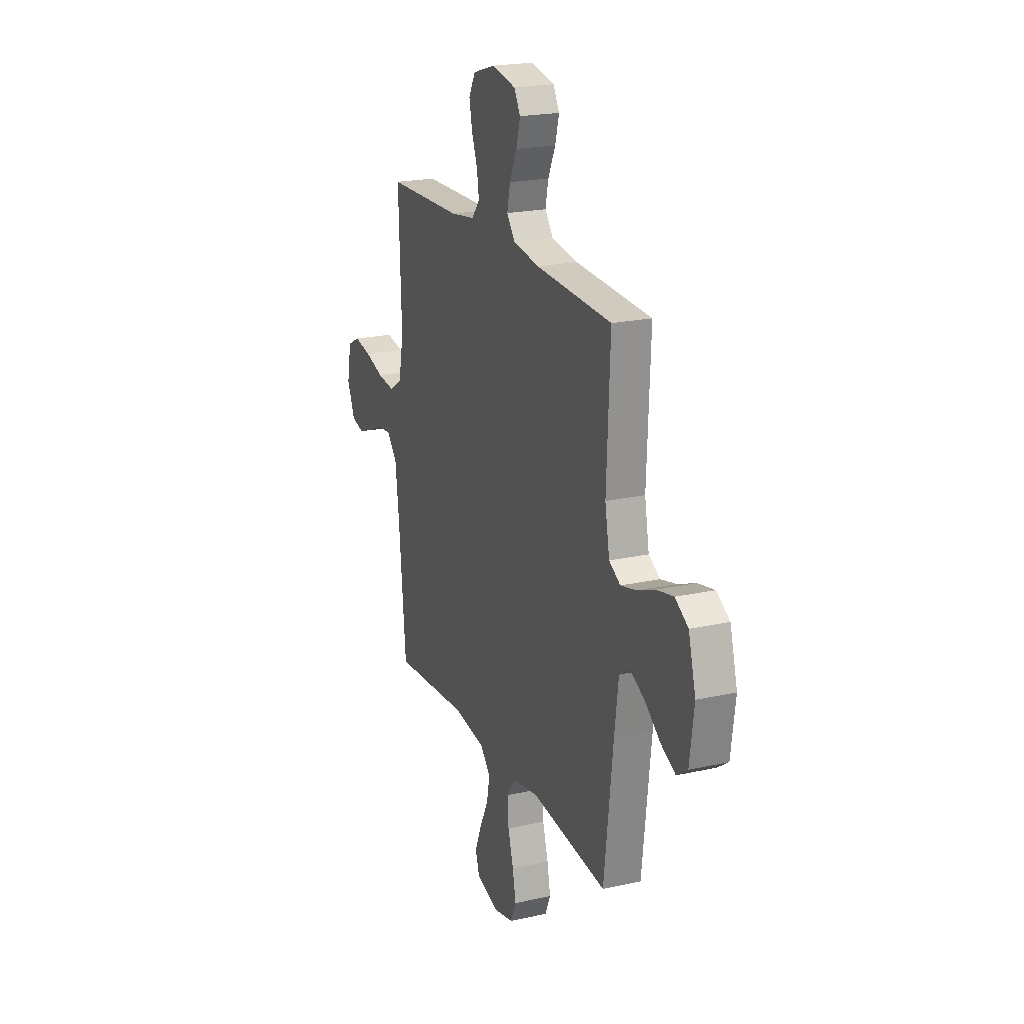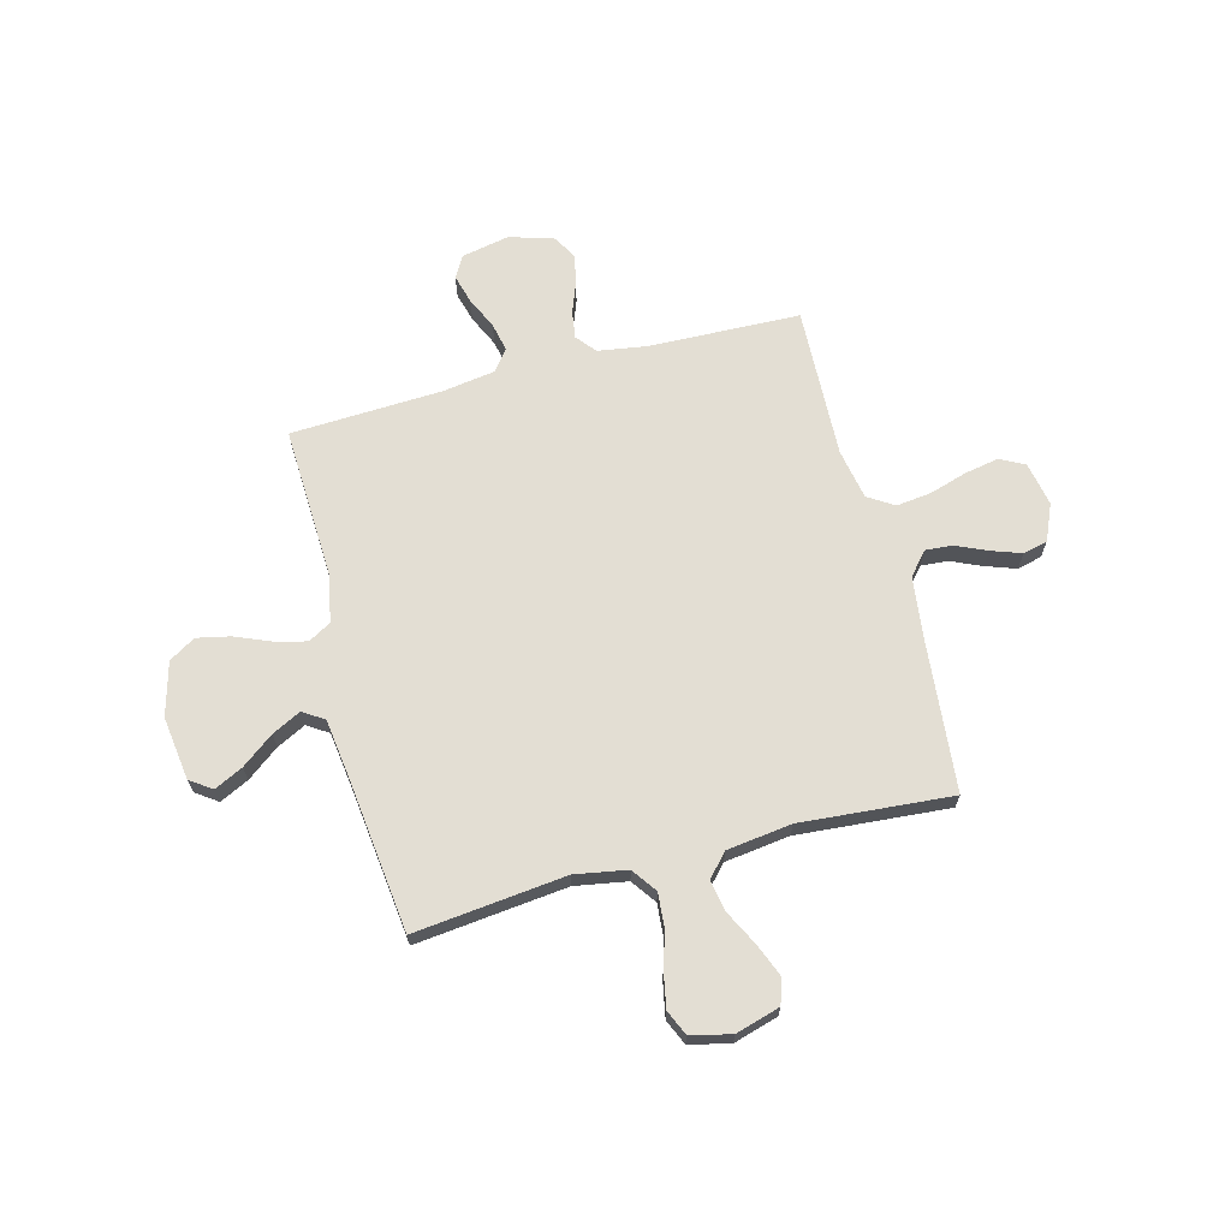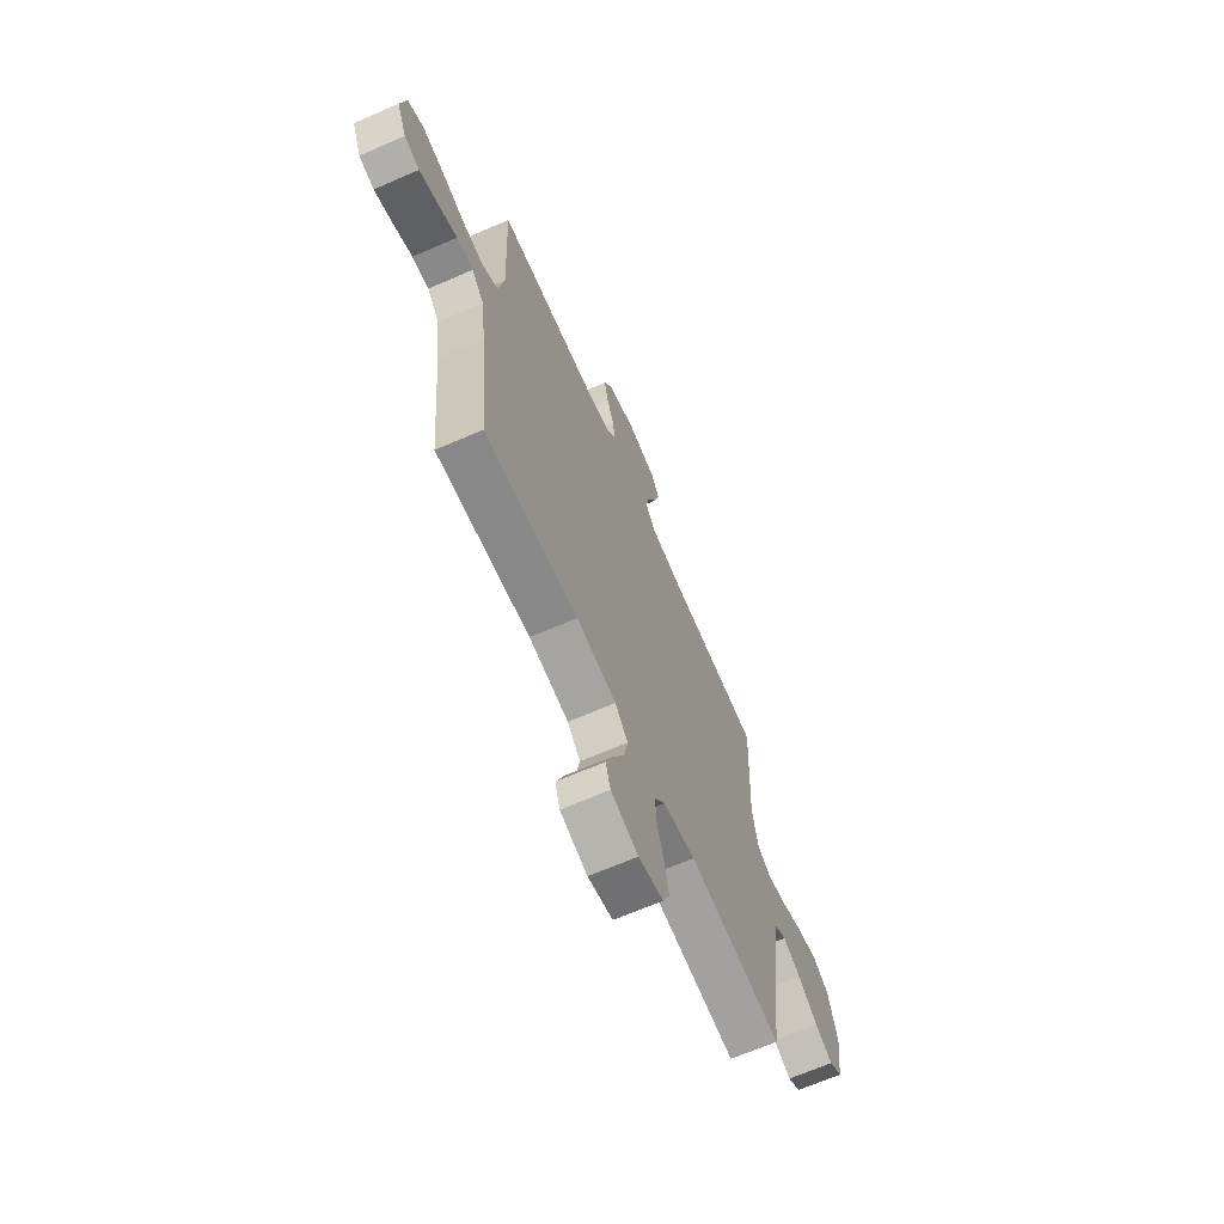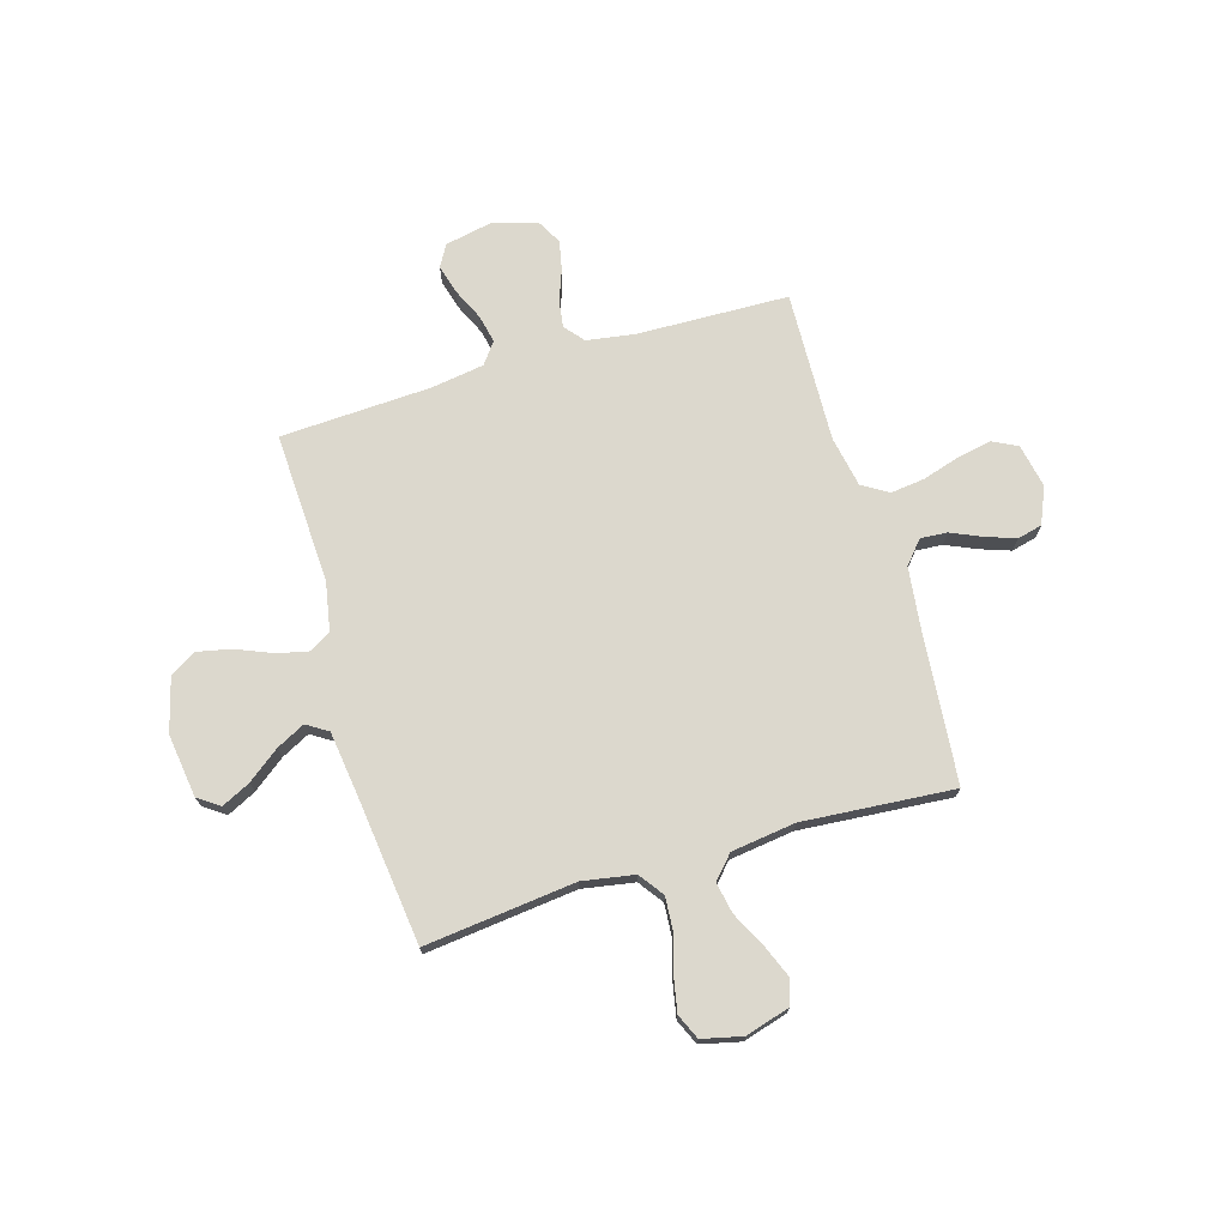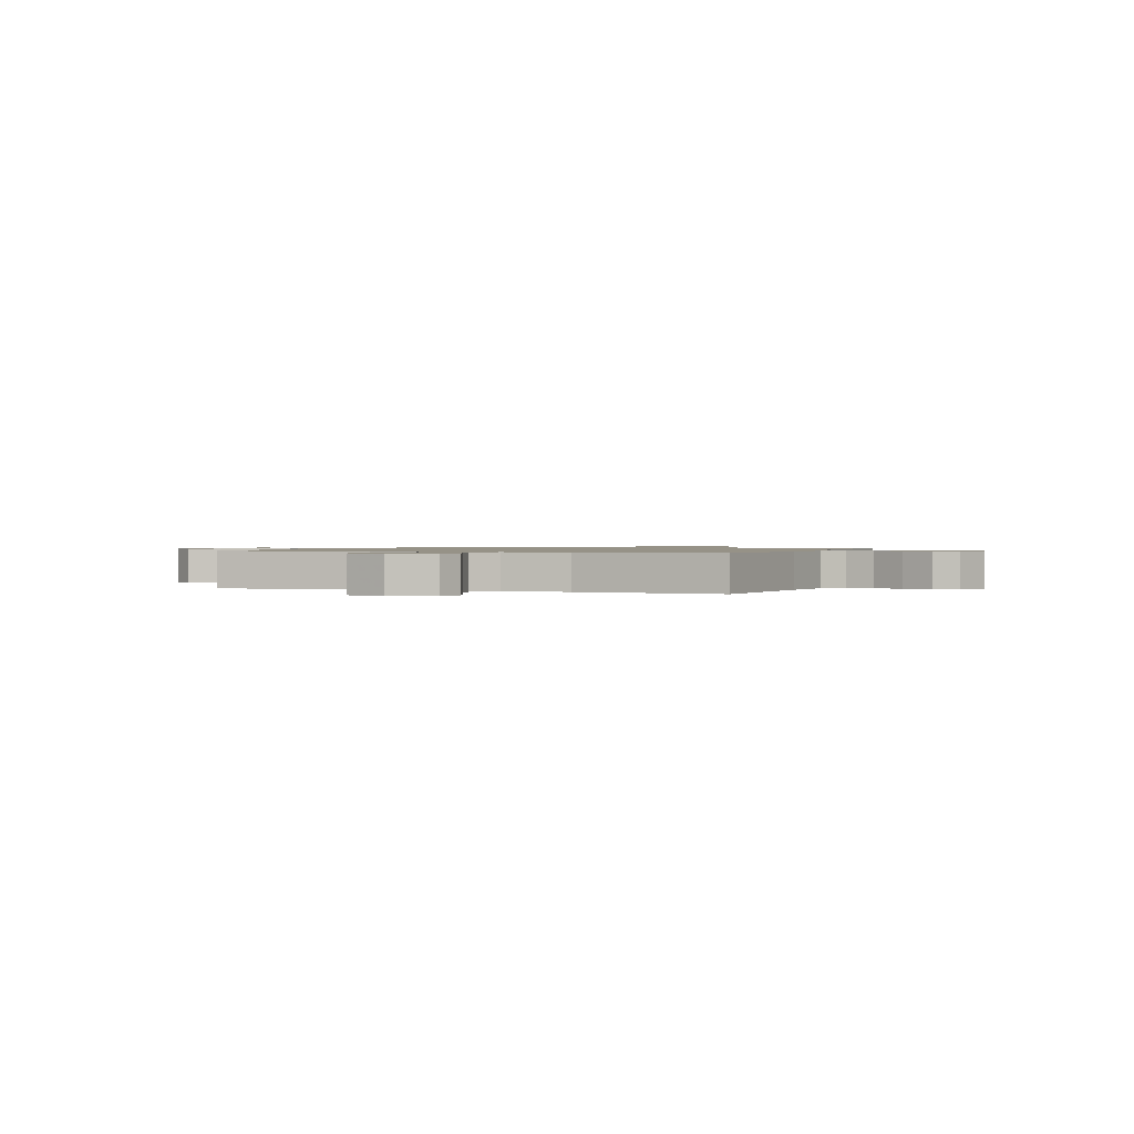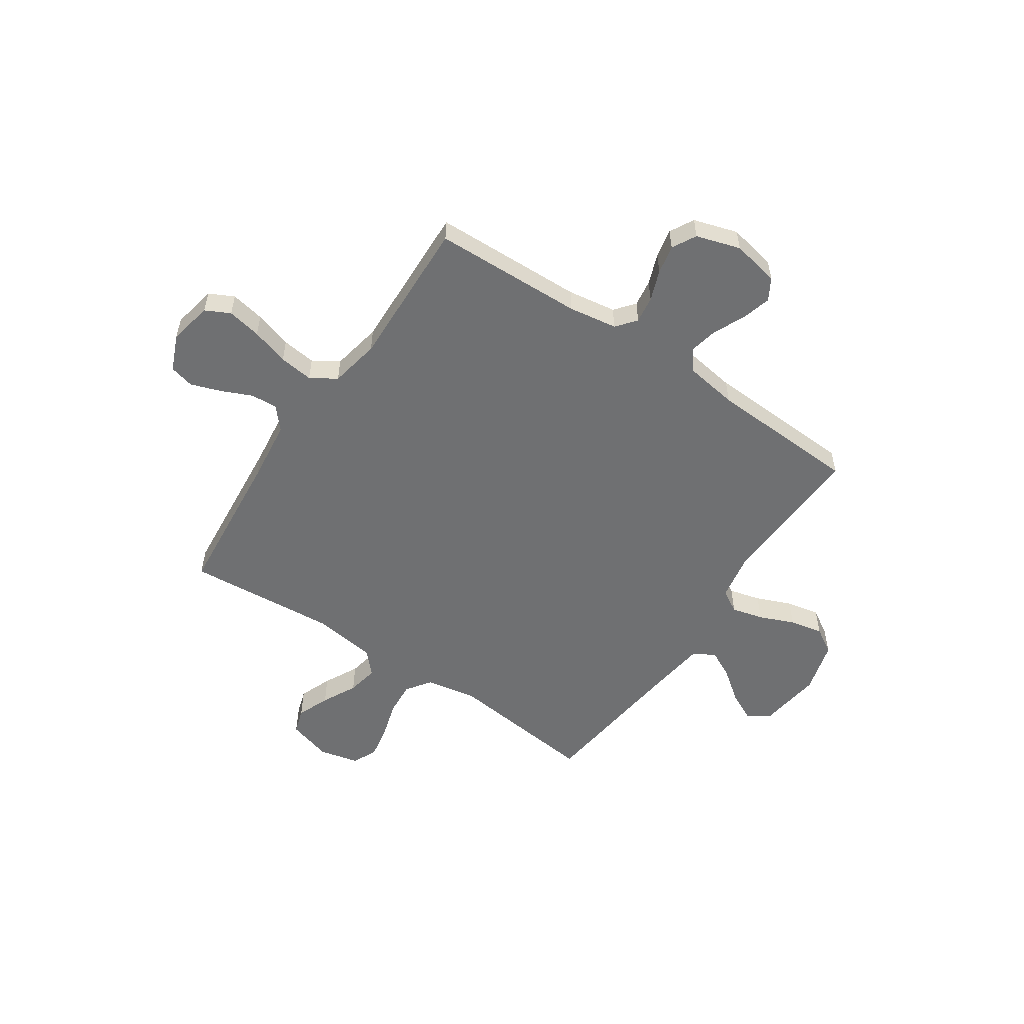
<metadata>
{"format":"obj","ext":"obj","renderer":"f3d","projection":"perspective","resolution":1024,"background":"white","views":[{"elev":21.1,"azim":68.2,"up":"+Z"},{"elev":67.2,"azim":165.3,"up":"+Y"},{"elev":-66.9,"azim":-66.5,"up":"+Z"},{"elev":72.5,"azim":163.4,"up":"+Y"},{"elev":1.0,"azim":-158.3,"up":"+Y"},{"elev":-54.8,"azim":-34.0,"up":"+Y"}]}
</metadata>
<code>
v 0.5 0.07 0.5
v 0.487 0.07 0.2
v 0.505 0.07 0.104
v 0.55 0.07 0.078
v 0.613 0.07 0.094
v 0.683 0.07 0.123
v 0.749 0.07 0.137
v 0.801 0.07 0.105
v 0.83 0.07 0
v 0.813 0.07 -0.126
v 0.77 0.07 -0.156
v 0.713 0.07 -0.128
v 0.65 0.07 -0.08
v 0.593 0.07 -0.051
v 0.551 0.07 -0.078
v 0.535 0.07 -0.2
v 0.5 0.07 -0.5
v 0.2 0.07 -0.467
v 0.097 0.07 -0.485
v 0.062 0.07 -0.534
v 0.067 0.07 -0.601
v 0.089 0.07 -0.674
v 0.102 0.07 -0.741
v 0.08 0.07 -0.791
v 0 0.07 -0.81
v -0.088 0.07 -0.784
v -0.104 0.07 -0.734
v -0.078 0.07 -0.669
v -0.043 0.07 -0.6
v -0.031 0.07 -0.538
v -0.072 0.07 -0.493
v -0.2 0.07 -0.476
v -0.5 0.07 -0.5
v -0.528 0.07 -0.2
v -0.543 0.07 -0.077
v -0.582 0.07 -0.032
v -0.635 0.07 -0.036
v -0.696 0.07 -0.063
v -0.756 0.07 -0.084
v -0.805 0.07 -0.072
v -0.836 0.07 0
v -0.819 0.07 0.087
v -0.77 0.07 0.112
v -0.702 0.07 0.099
v -0.627 0.07 0.076
v -0.559 0.07 0.068
v -0.508 0.07 0.1
v -0.489 0.07 0.2
v -0.5 0.07 0.5
v -0.2 0.07 0.509
v -0.103 0.07 0.524
v -0.071 0.07 0.563
v -0.079 0.07 0.617
v -0.102 0.07 0.678
v -0.114 0.07 0.736
v -0.088 0.07 0.784
v 0 0.07 0.811
v 0.095 0.07 0.792
v 0.12 0.07 0.749
v 0.104 0.07 0.691
v 0.075 0.07 0.628
v 0.063 0.07 0.572
v 0.095 0.07 0.53
v 0.2 0.07 0.514
v 0.5 0 0.5
v 0.487 0 0.2
v 0.505 0 0.104
v 0.55 0 0.078
v 0.613 0 0.094
v 0.683 0 0.123
v 0.749 0 0.137
v 0.801 0 0.105
v 0.83 0 0
v 0.813 0 -0.126
v 0.77 0 -0.156
v 0.713 0 -0.128
v 0.65 0 -0.08
v 0.593 0 -0.051
v 0.551 0 -0.078
v 0.535 0 -0.2
v 0.5 0 -0.5
v 0.2 0 -0.467
v 0.097 0 -0.485
v 0.062 0 -0.534
v 0.067 0 -0.601
v 0.089 0 -0.674
v 0.102 0 -0.741
v 0.08 0 -0.791
v 0 0 -0.81
v -0.088 0 -0.784
v -0.104 0 -0.734
v -0.078 0 -0.669
v -0.043 0 -0.6
v -0.031 0 -0.538
v -0.072 0 -0.493
v -0.2 0 -0.476
v -0.5 0 -0.5
v -0.528 0 -0.2
v -0.543 0 -0.077
v -0.582 0 -0.032
v -0.635 0 -0.036
v -0.696 0 -0.063
v -0.756 0 -0.084
v -0.805 0 -0.072
v -0.836 0 0
v -0.819 0 0.087
v -0.77 0 0.112
v -0.702 0 0.099
v -0.627 0 0.076
v -0.559 0 0.068
v -0.508 0 0.1
v -0.489 0 0.2
v -0.5 0 0.5
v -0.2 0 0.509
v -0.103 0 0.524
v -0.071 0 0.563
v -0.079 0 0.617
v -0.102 0 0.678
v -0.114 0 0.736
v -0.088 0 0.784
v 0 0 0.811
v 0.095 0 0.792
v 0.12 0 0.749
v 0.104 0 0.691
v 0.075 0 0.628
v 0.063 0 0.572
v 0.095 0 0.53
v 0.2 0 0.514
f 58 59 60 61
f 58 61 62
f 57 58 62
f 56 57 62
f 53 54 55 56
f 52 53 56 62
f 51 52 62 63
f 48 49 50
f 47 48 50 51
f 42 43 44 45
f 42 45 46
f 41 42 46
f 40 41 46
f 37 38 39 40
f 37 40 46
f 36 37 46 47
f 32 33 34
f 31 32 34 35
f 26 27 28 29
f 24 25 26 29
f 24 29 30
f 21 22 23 24
f 20 21 24 30
f 19 20 30 31
f 16 17 18
f 15 16 18 19
f 10 11 12 13
f 10 13 14
f 9 10 14
f 8 9 14
f 5 6 7 8
f 4 5 8 14
f 3 4 14 15
f 64 1 2
f 64 2 3
f 47 51 63 64
f 35 36 47 64
f 19 31 35 64
f 3 15 19 64
f 125 124 123 122
f 126 125 122
f 126 122 121
f 126 121 120
f 120 119 118 117
f 126 120 117 116
f 127 126 116 115
f 114 113 112
f 115 114 112 111
f 109 108 107 106
f 110 109 106
f 110 106 105
f 110 105 104
f 104 103 102 101
f 110 104 101
f 111 110 101 100
f 98 97 96
f 99 98 96 95
f 93 92 91 90
f 93 90 89 88
f 94 93 88
f 88 87 86 85
f 94 88 85 84
f 95 94 84 83
f 82 81 80
f 83 82 80 79
f 77 76 75 74
f 78 77 74
f 78 74 73
f 78 73 72
f 72 71 70 69
f 78 72 69 68
f 79 78 68 67
f 66 65 128
f 67 66 128
f 128 127 115 111
f 128 111 100 99
f 128 99 95 83
f 128 83 79 67
f 1 65 66 2
f 2 66 67 3
f 3 67 68 4
f 4 68 69 5
f 5 69 70 6
f 6 70 71 7
f 7 71 72 8
f 8 72 73 9
f 9 73 74 10
f 10 74 75 11
f 11 75 76 12
f 12 76 77 13
f 13 77 78 14
f 14 78 79 15
f 15 79 80 16
f 16 80 81 17
f 17 81 82 18
f 18 82 83 19
f 19 83 84 20
f 20 84 85 21
f 21 85 86 22
f 22 86 87 23
f 23 87 88 24
f 24 88 89 25
f 25 89 90 26
f 26 90 91 27
f 27 91 92 28
f 28 92 93 29
f 29 93 94 30
f 30 94 95 31
f 31 95 96 32
f 32 96 97 33
f 33 97 98 34
f 34 98 99 35
f 35 99 100 36
f 36 100 101 37
f 37 101 102 38
f 38 102 103 39
f 39 103 104 40
f 40 104 105 41
f 41 105 106 42
f 42 106 107 43
f 43 107 108 44
f 44 108 109 45
f 45 109 110 46
f 46 110 111 47
f 47 111 112 48
f 48 112 113 49
f 49 113 114 50
f 50 114 115 51
f 51 115 116 52
f 52 116 117 53
f 53 117 118 54
f 54 118 119 55
f 55 119 120 56
f 56 120 121 57
f 57 121 122 58
f 58 122 123 59
f 59 123 124 60
f 60 124 125 61
f 61 125 126 62
f 62 126 127 63
f 63 127 128 64
f 64 128 65 1

</code>
